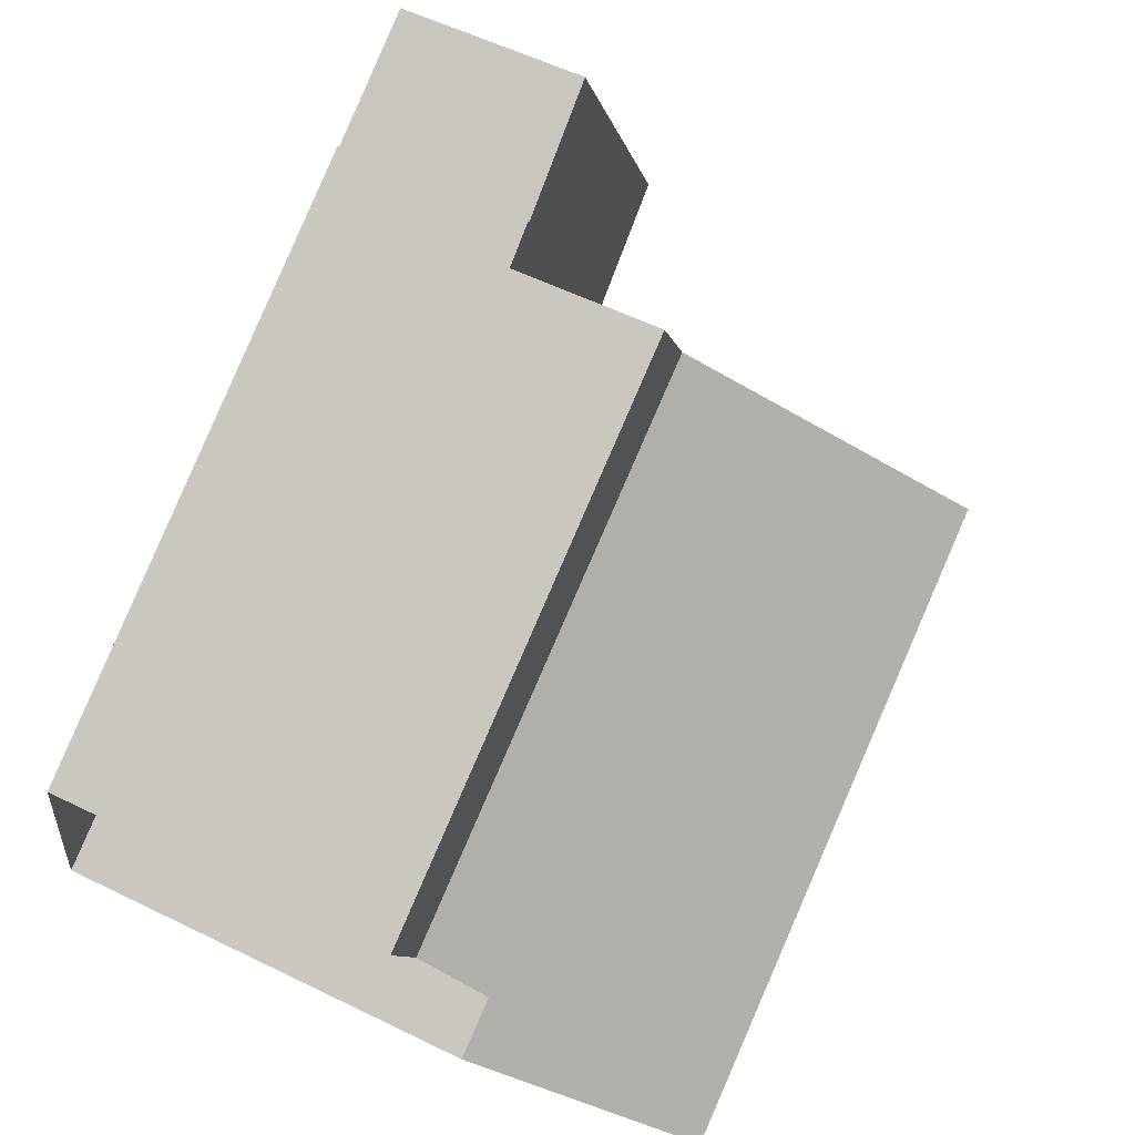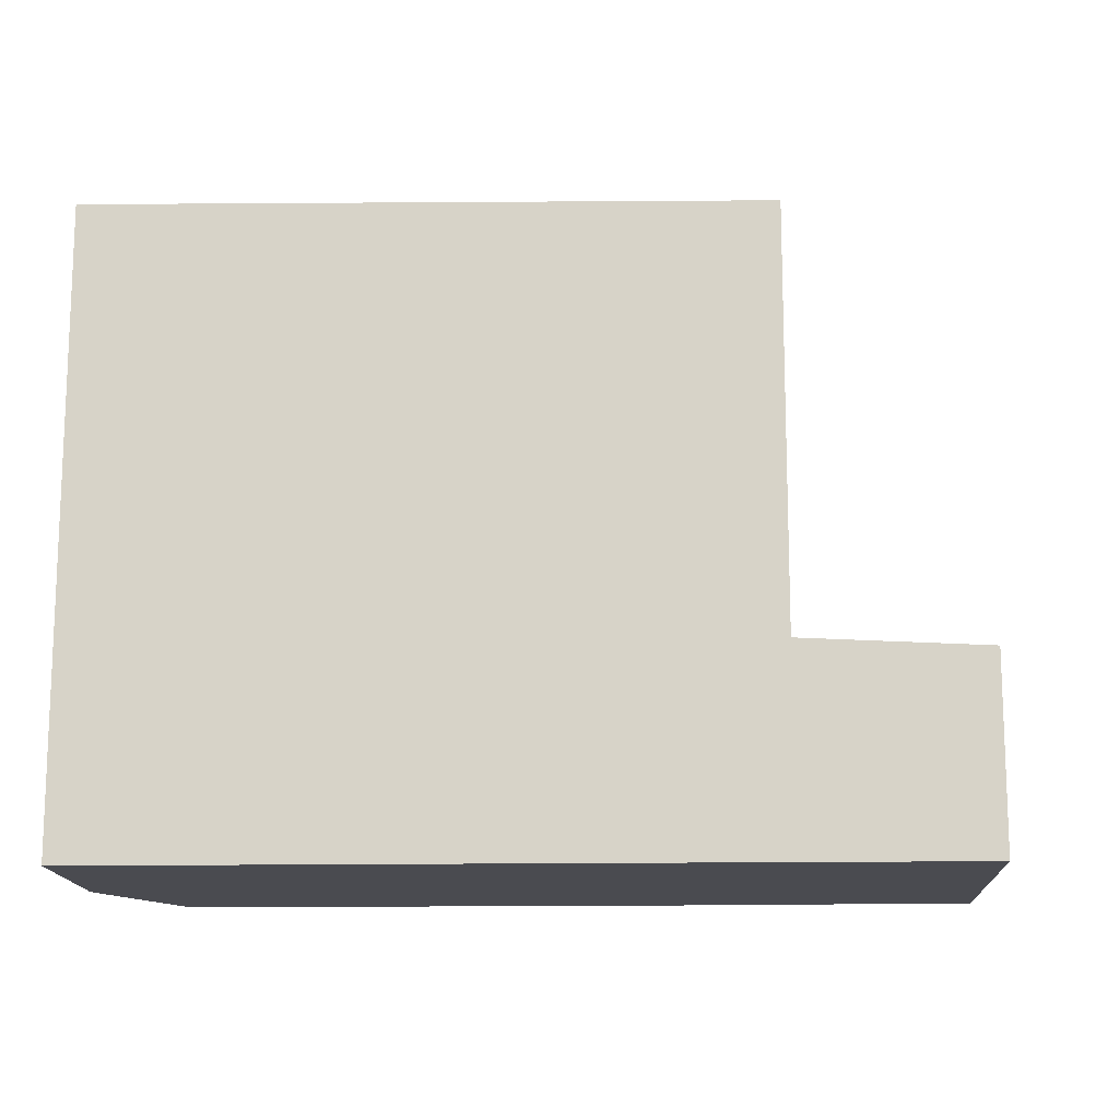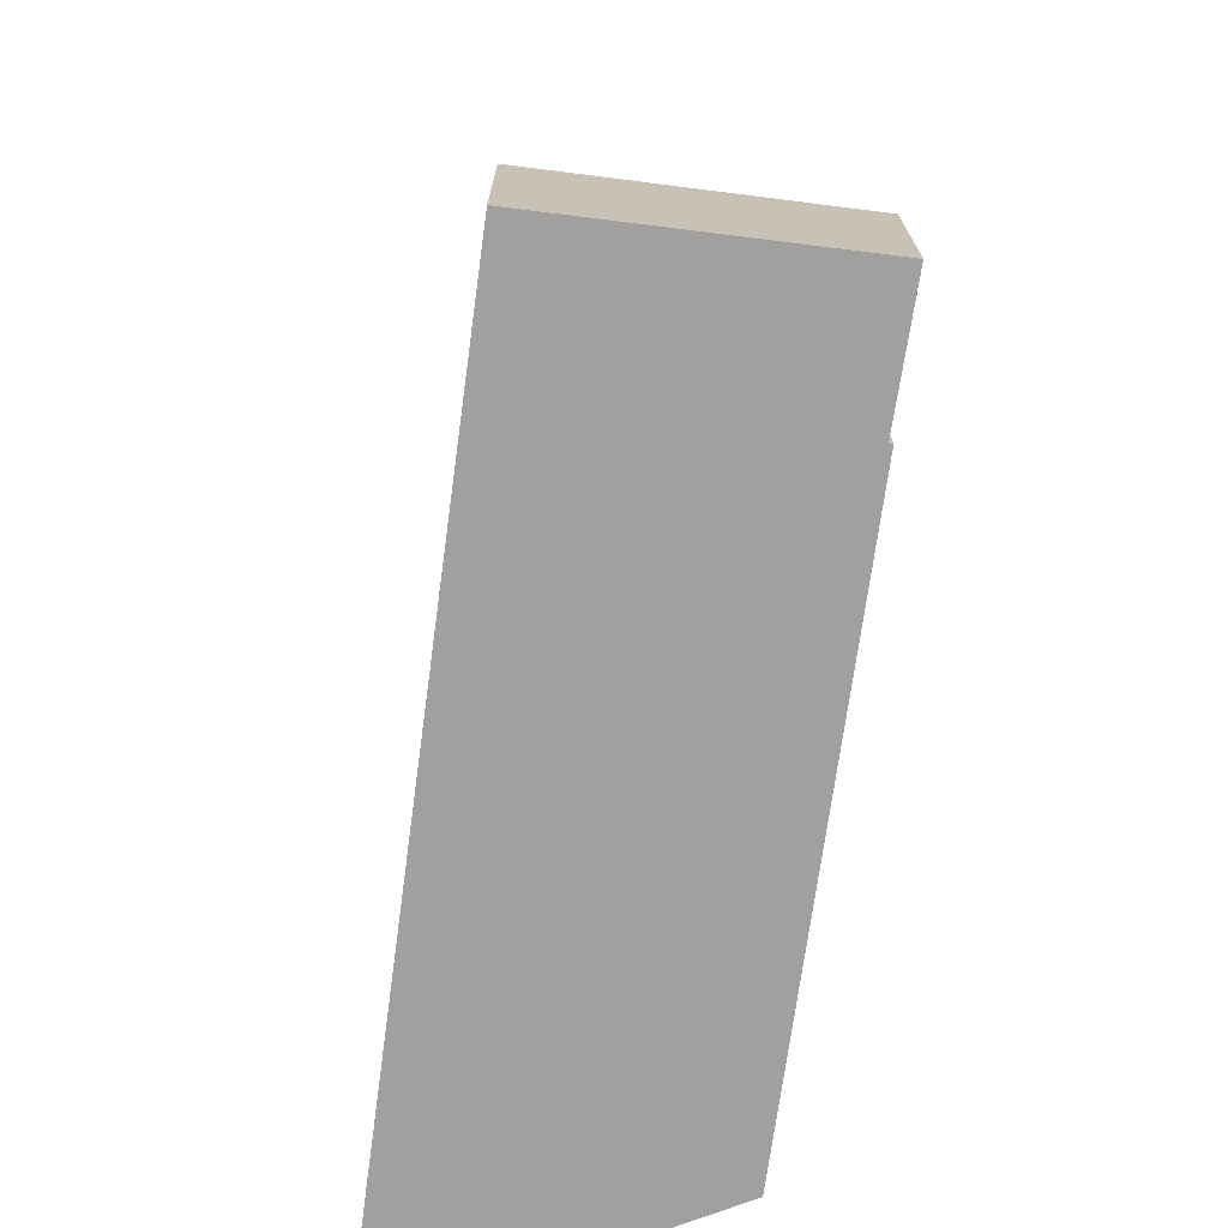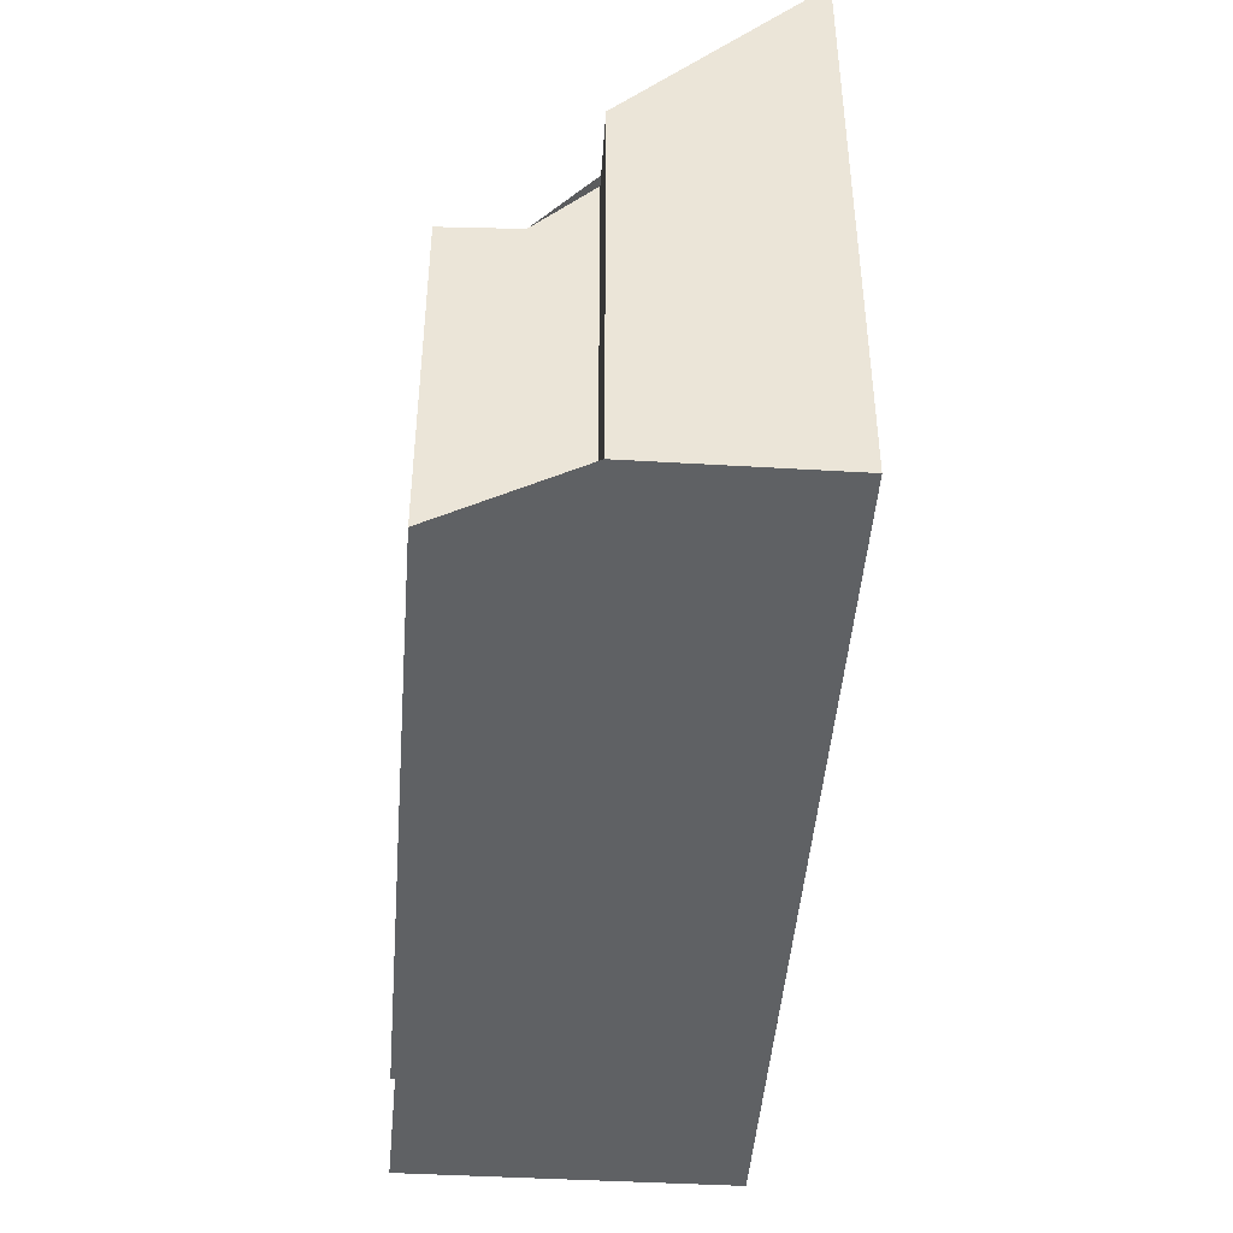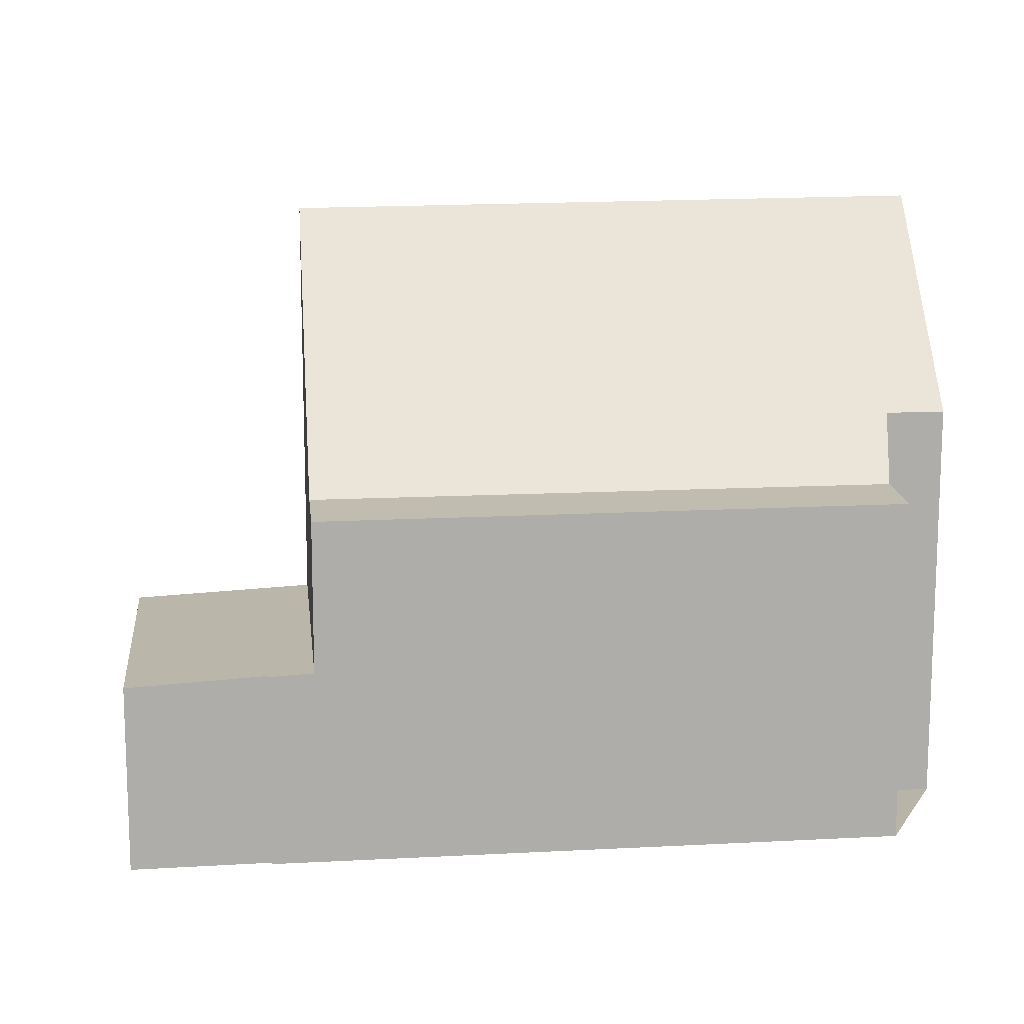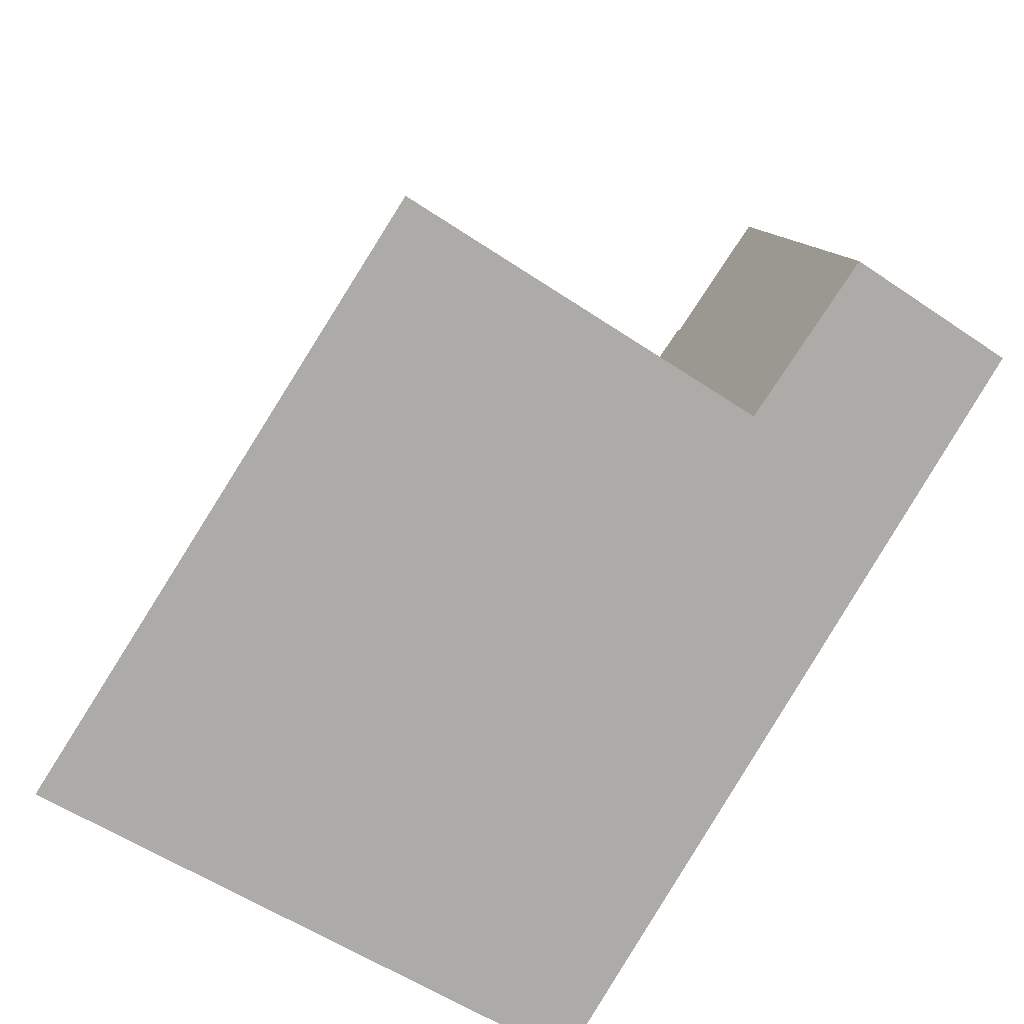
<metadata>
{"format":"obj","ext":"obj","renderer":"f3d","projection":"perspective","resolution":1024,"background":"white","views":[{"elev":57.6,"azim":-63.2,"up":"+Y"},{"elev":-14.5,"azim":28.8,"up":"+Z"},{"elev":-71.8,"azim":108.9,"up":"+Z"},{"elev":-45.9,"azim":-67.7,"up":"+Z"},{"elev":13.3,"azim":-160.2,"up":"+Z"},{"elev":-54.7,"azim":54.2,"up":"+Y"}]}
</metadata>
<code>
v -1804 -2494 10.56
v -1806 -2491 7.058
v -1805 -2491 7.058
v -1796 -2484 3.29
v -1796 -2484 3.291
v -1794 -2483 3.179
v -1791 -2488 3.243
v -1806 -2489 5.928
v -1805 -2490 5.992
v -1796 -2486 5.972
v -1805 -2490 5.992
v -1797 -2484 4.538
v -1794 -2489 10.46
v -1796 -2484 3.291
v -1792 -2487 3.236
v -1791 -2488 3.243
v -1793 -2489 3.339
v -1793 -2488 3.332
v -1793 -2489 3.339
v -1794 -2489 3.392
v -1797 -2484 3.327
v -1797 -2484 5.905
v -1796 -2486 5.972
v -1794 -2489 6.181
v -1806 -2489 5.93
v -1797 -2484 5.906
v -1797 -2484 3.327
v -1797 -2484 4.565
v -1794 -2489 10.46
v -1797 -2484 5.906
v -1797 -2484 5.905
v -1796 -2486 5.972
v -1797 -2484 3.327
v -1797 -2484 3.327
v -1794 -2489 3.385
v -1794 -2489 3.392
v -1794 -2489 3.392
v -1805 -2491 7.058
v -1804 -2494 10.55
v -1794 -2489 9.844
v -1794 -2489 6.152
v -1794 -2489 9.844
v -1794 -2489 3.385
v -1804 -2493 9.937
v -1804 -2494 9.942
v -1794 -2489 10.44
v -1794 -2489 6.18
v -1794 -2489 10.44
v -1794 -2489 3.392
v -1804 -2494 10.53
v -1804 -2494 10.54
v -1791 -2488 3.244
v -1791 -2488 3.244
v -1792 -2487 3.237
v -1794 -2483 3.179
v -1800 -2488 5.982
v -1801 -2487 5.917
v -1801 -2487 5.916
v -1800 -2488 5.982
v -1799 -2491 9.886
v -1799 -2491 10.48
v -1799 -2491 10.5
v -1796 -2484 3.276
v -1795 -2489 9.652
v -1795 -2489 6.143
v -1795 -2489 3.383
v -1805 -2494 9.753
v -1804 -2493 9.748
v -1792 -2487 3.235
v -1794 -2488 3.33
v -1799 -2491 9.696
v -1795 -2489 9.652
v -1792 -2487 3.234
v -1795 -2489 3.383
v -1796 -2485 5.938
v -1796 -2485 3.335
v -1796 -2485 5.245
v -1795 -2484 3.283
v -1794 -2484 3.187
v -1796 -2485 5.938
v -1801 -2487 5.949
v -1794 -2484 3.186
v -1796 -2485 3.335
v -1805 -2489 5.961
v -1804 -2494 10.54
v -1804 -2494 10.56
v -1804 -2494 0
v -1804 -2494 1.776e-15
v -1805 -2491 7.058
v -1806 -2491 7.058
v -1806 -2491 8.882e-16
v -1805 -2491 0
v -1805 -2490 5.992
v -1805 -2491 7.058
v -1805 -2491 8.882e-16
v -1805 -2490 0
v -1796 -2484 3.291
v -1796 -2484 3.29
v -1796 -2484 0
v -1796 -2484 -4.441e-16
v -1796 -2484 3.276
v -1796 -2484 3.291
v -1796 -2484 0
v -1796 -2484 0
v -1794 -2484 3.186
v -1794 -2483 3.179
v -1794 -2483 4.441e-16
v -1794 -2484 4.441e-16
v -1791 -2488 3.244
v -1791 -2488 3.243
v -1791 -2488 0
v -1791 -2488 0
v -1801 -2487 5.916
v -1806 -2489 5.928
v -1806 -2489 0
v -1801 -2487 0
v -1805 -2489 5.961
v -1805 -2490 5.992
v -1805 -2490 0
v -1805 -2489 0
v -1796 -2484 3.291
v -1796 -2484 3.291
v -1796 -2484 -4.441e-16
v -1796 -2484 0
v -1791 -2488 3.243
v -1792 -2487 3.236
v -1792 -2487 0
v -1791 -2488 -4.441e-16
v -1791 -2488 3.243
v -1791 -2488 3.243
v -1791 -2488 -4.441e-16
v -1791 -2488 0
v -1794 -2489 3.392
v -1793 -2489 3.339
v -1793 -2489 0
v -1794 -2489 0
v -1806 -2489 5.928
v -1806 -2489 5.93
v -1806 -2489 0
v -1806 -2489 0
v -1799 -2491 10.5
v -1794 -2489 10.46
v -1794 -2489 0
v -1799 -2491 0
v -1796 -2484 3.29
v -1797 -2484 3.327
v -1797 -2484 0
v -1796 -2484 0
v -1805 -2491 7.058
v -1805 -2491 7.058
v -1805 -2491 0
v -1805 -2491 8.882e-16
v -1804 -2494 10.56
v -1804 -2494 10.55
v -1804 -2494 0
v -1804 -2494 0
v -1805 -2494 9.753
v -1804 -2494 9.942
v -1804 -2494 0
v -1805 -2494 1.776e-15
v -1804 -2494 9.942
v -1804 -2494 10.54
v -1804 -2494 1.776e-15
v -1804 -2494 0
v -1793 -2489 3.339
v -1791 -2488 3.244
v -1791 -2488 0
v -1793 -2489 0
v -1794 -2483 3.179
v -1794 -2483 3.179
v -1794 -2483 4.441e-16
v -1794 -2483 4.441e-16
v -1797 -2484 5.905
v -1801 -2487 5.916
v -1801 -2487 0
v -1797 -2484 0
v -1804 -2494 10.55
v -1799 -2491 10.5
v -1799 -2491 0
v -1804 -2494 0
v -1794 -2483 3.179
v -1796 -2484 3.276
v -1796 -2484 0
v -1794 -2483 4.441e-16
v -1806 -2491 7.058
v -1805 -2494 9.753
v -1805 -2494 1.776e-15
v -1806 -2491 8.882e-16
v -1792 -2487 3.236
v -1792 -2487 3.234
v -1792 -2487 0
v -1792 -2487 0
v -1792 -2487 3.234
v -1794 -2484 3.186
v -1794 -2484 4.441e-16
v -1792 -2487 0
v -1806 -2489 5.93
v -1805 -2489 5.961
v -1805 -2489 0
v -1806 -2489 0
v -1804 -2494 0
v -1806 -2491 0
v -1805 -2491 0
v -1806 -2489 0
v -1796 -2484 0
v -1796 -2484 0
v -1794 -2483 0
v -1791 -2488 0
f 53 19 17 52
f 52 17 18 54
f 65 41 42 64
f 26 22 12 28
f 28 12 21 27
f 75 26 28 77
f 66 43 41 65
f 68 44 45 67
f 58 31 30 57
f 33 4 14 34
f 79 69 70 78
f 35 18 17 36
f 36 17 19 37
f 81 57 30 80
f 72 40 60 71
f 48 42 41 47
f 47 41 43 49
f 51 45 44 50
f 60 40 46 61
f 47 24 13 48
f 49 20 24 47
f 50 39 1 51
f 61 46 29 62
f 52 16 7 53
f 54 15 16 52
f 82 73 69 79
f 57 25 8 58
f 84 25 57 81
f 71 60 44 68
f 61 50 44 60
f 62 39 50 61
f 78 70 74 83
f 64 23 65
f 77 28 27 76
f 67 2 38 68
f 69 54 18 70
f 71 56 10 72
f 73 15 54 69
f 68 38 3 9 56 71
f 70 18 35 74
f 76 66 65 23 77
f 77 23 75
f 78 63 55 79
f 80 32 59 81
f 79 55 6 82
f 81 59 11 84
f 83 34 14 5 63 78
f 86 87 88 85
f 90 91 92 89
f 94 95 96 93
f 98 99 100 97
f 102 103 104 101
f 106 107 108 105
f 110 111 112 109
f 114 115 116 113
f 118 119 120 117
f 122 123 124 121
f 126 127 128 125
f 130 131 132 129
f 134 135 136 133
f 138 139 140 137
f 142 143 144 141
f 146 147 148 145
f 150 151 152 149
f 154 155 156 153
f 158 159 160 157
f 162 163 164 161
f 166 167 168 165
f 170 171 172 169
f 174 175 176 173
f 178 179 180 177
f 182 183 184 181
f 186 187 188 185
f 190 191 192 189
f 194 195 196 193
f 198 199 200 197
f 202 203 204 205 206 207 208 201

</code>
